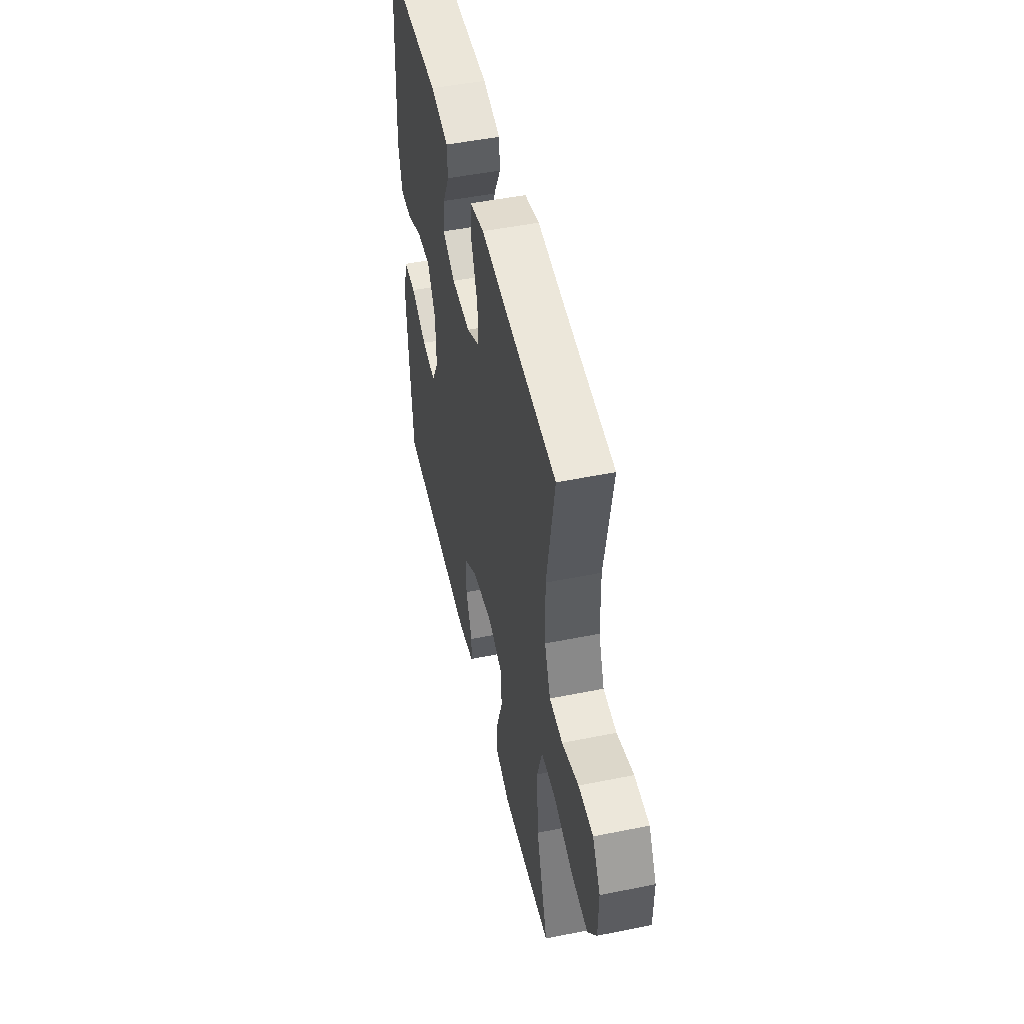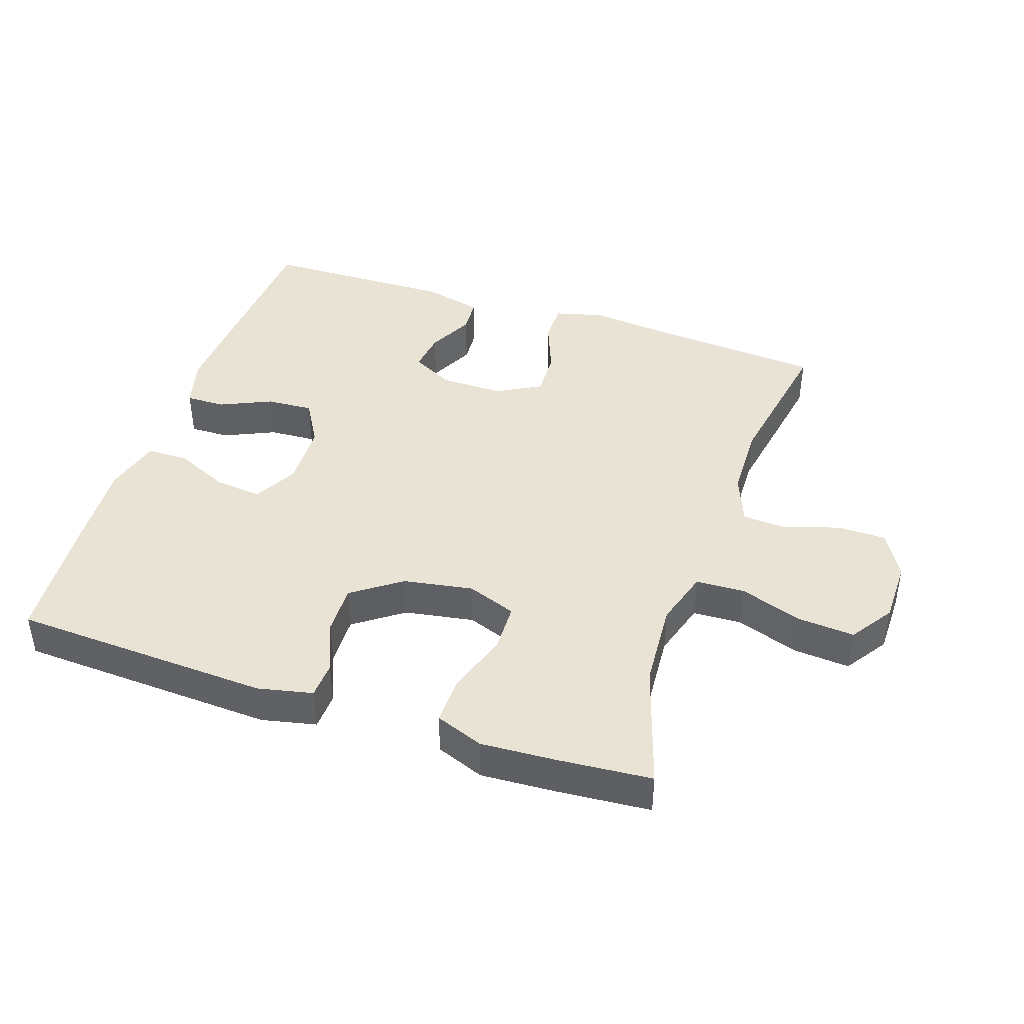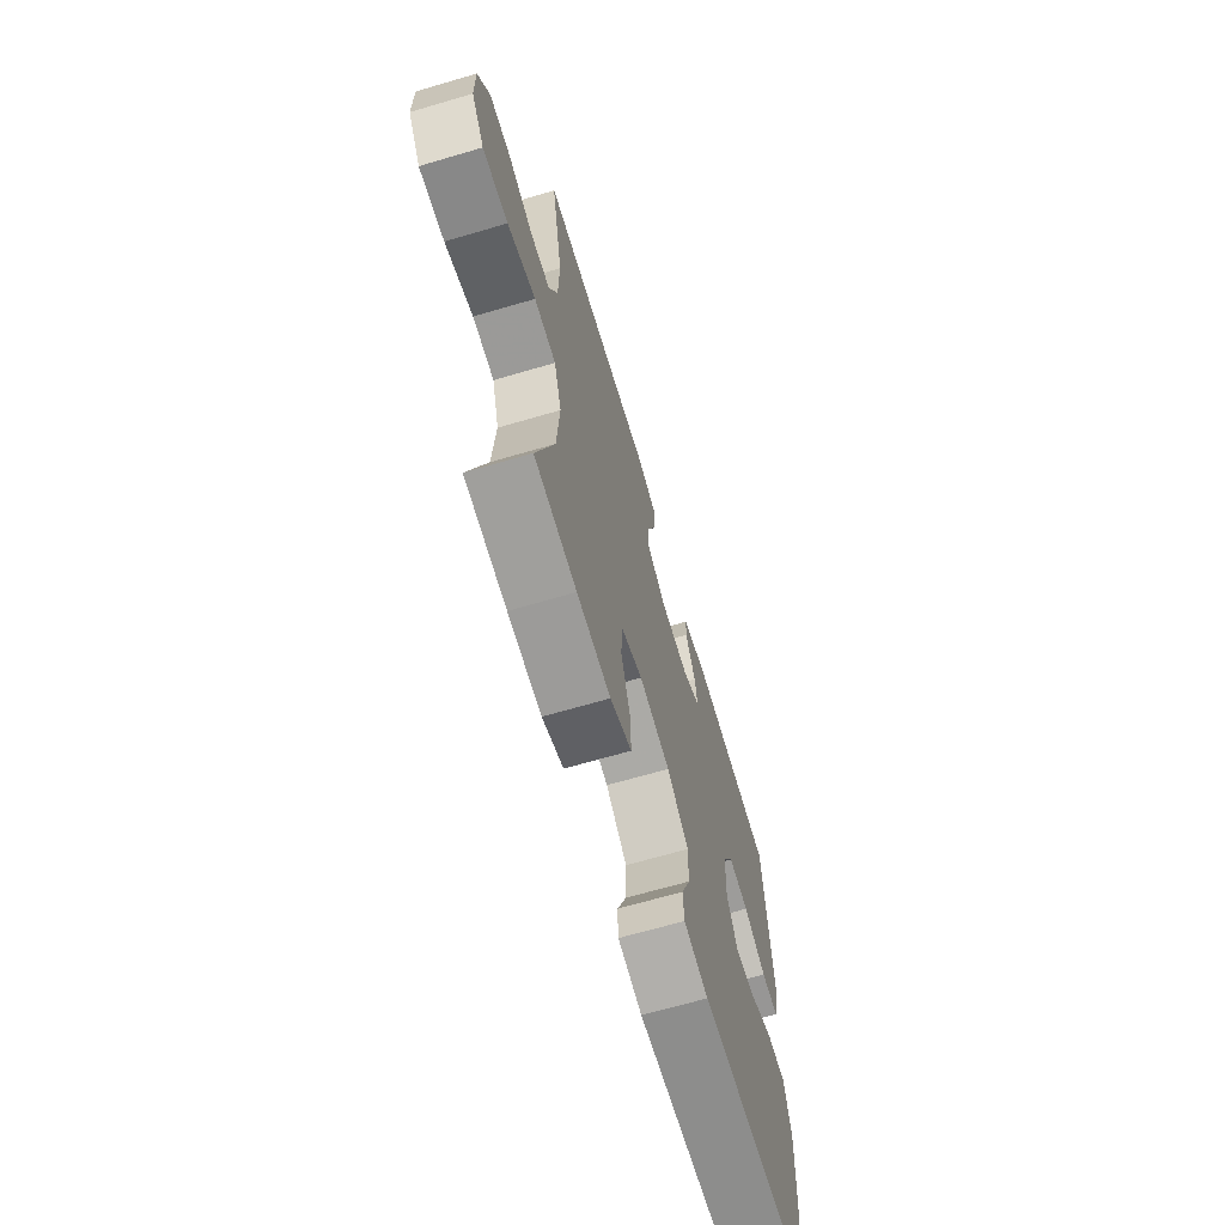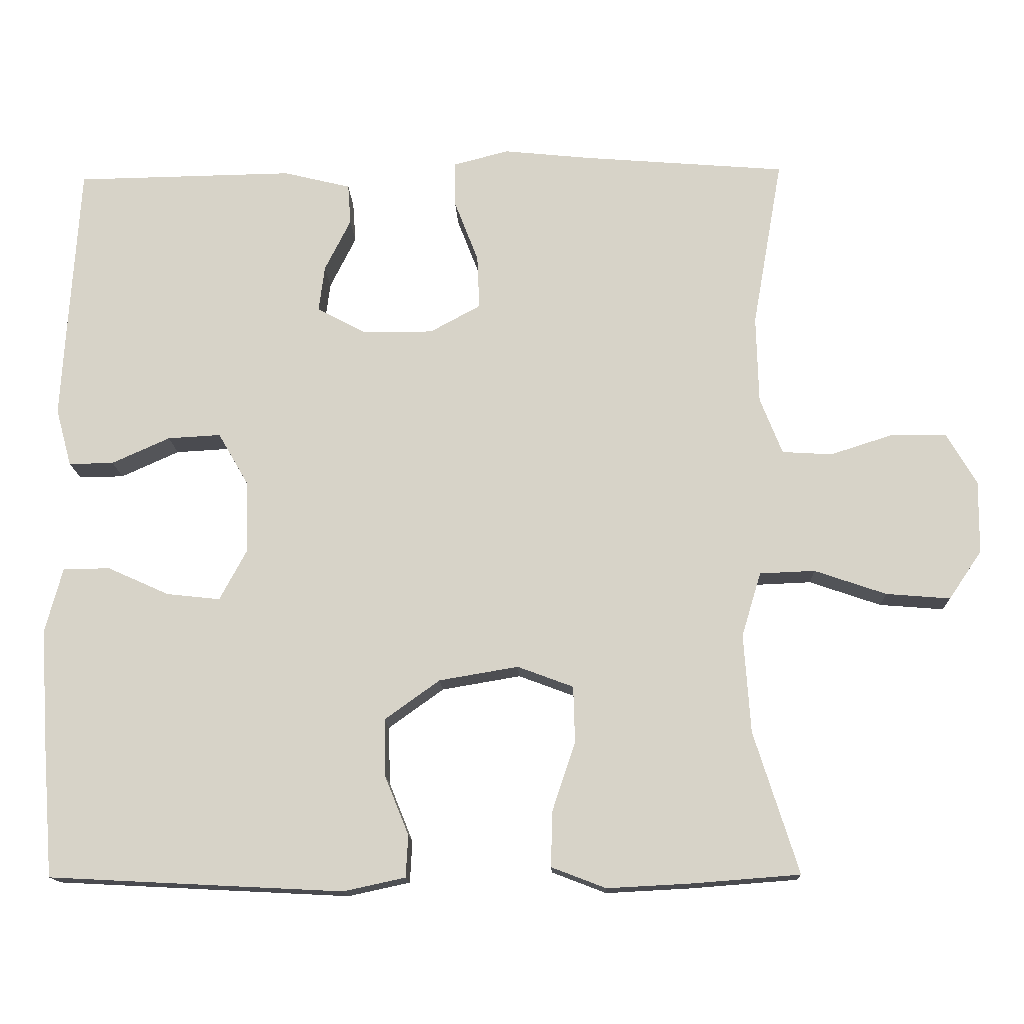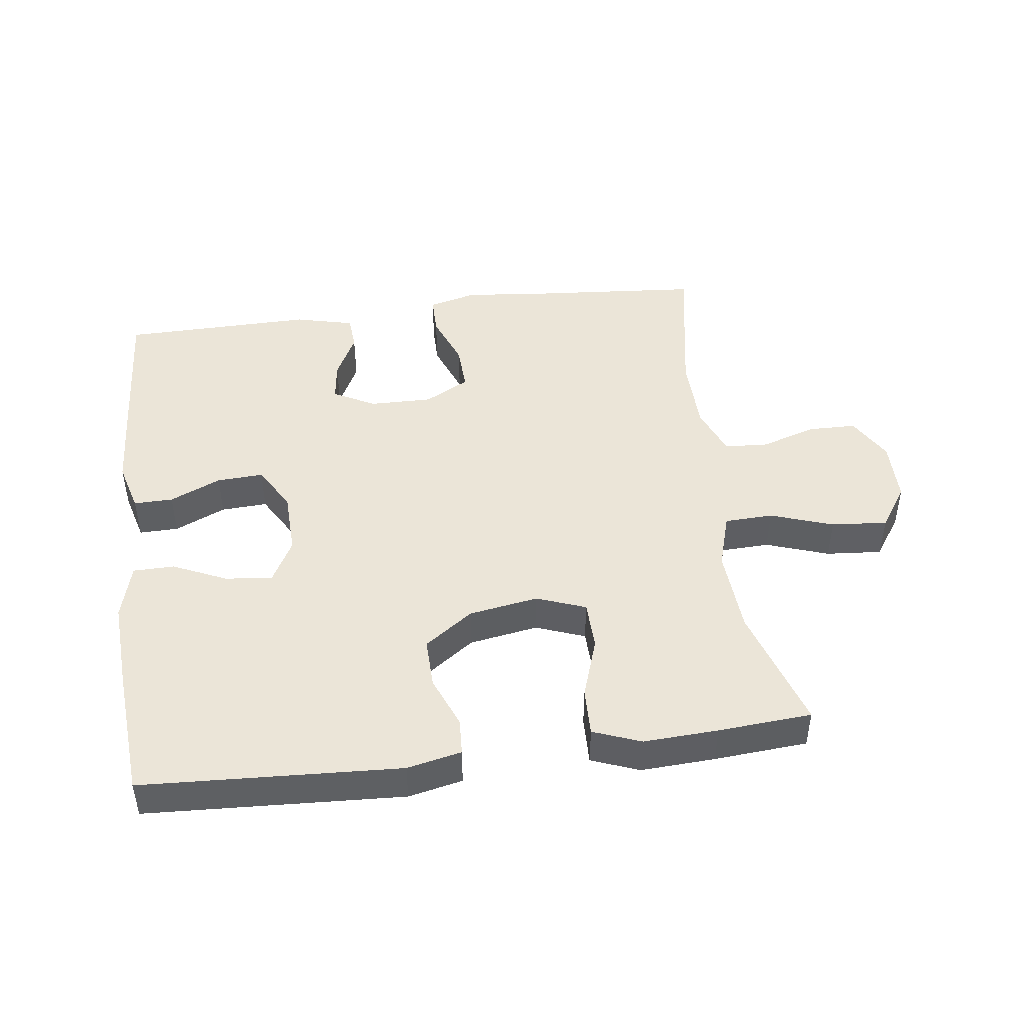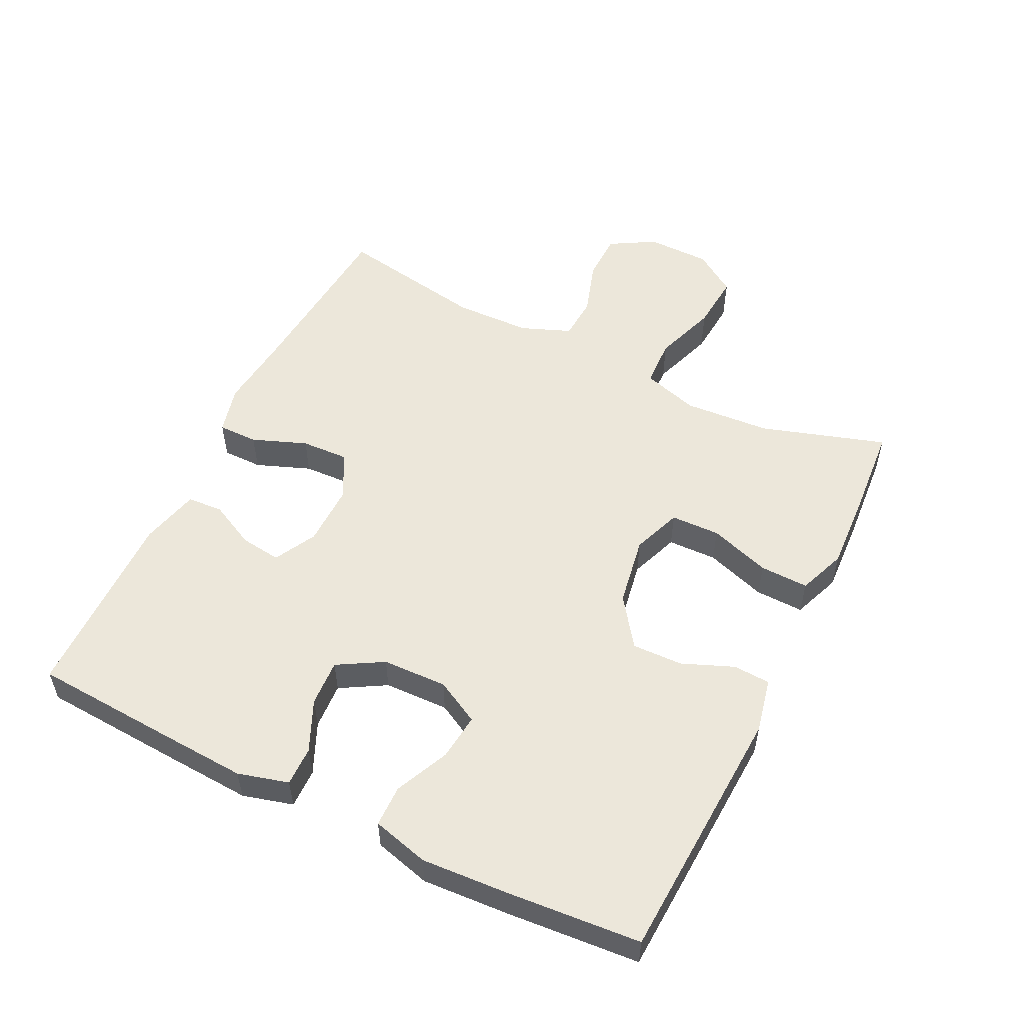
<metadata>
{"format":"obj","ext":"obj","renderer":"f3d","projection":"perspective","resolution":1024,"background":"white","views":[{"elev":49.2,"azim":-102.6,"up":"+Z"},{"elev":42.2,"azim":-161.5,"up":"+Y"},{"elev":-67.1,"azim":-73.6,"up":"+Z"},{"elev":-14.6,"azim":-177.9,"up":"+Z"},{"elev":45.9,"azim":172.6,"up":"+Y"},{"elev":53.8,"azim":116.2,"up":"+Y"}]}
</metadata>
<code>
v 0.5 0.07 -0.5
v 0.106 0.07 -0.52
v 0.023 0.07 -0.502
v 0.02 0.07 -0.446
v 0.052 0.07 -0.367
v 0.054 0.07 -0.29
v -0.02 0.07 -0.237
v -0.126 0.07 -0.219
v -0.201 0.07 -0.247
v -0.203 0.07 -0.322
v -0.172 0.07 -0.415
v -0.17 0.07 -0.489
v -0.243 0.07 -0.517
v -0.357 0.07 -0.511
v -0.5 0.07 -0.5
v -0.44 0.07 -0.31
v -0.431 0.07 -0.178
v -0.457 0.07 -0.092
v -0.531 0.07 -0.089
v -0.627 0.07 -0.122
v -0.713 0.07 -0.129
v -0.757 0.07 -0.064
v -0.758 0.07 0.033
v -0.718 0.07 0.102
v -0.644 0.07 0.103
v -0.56 0.07 0.076
v -0.493 0.07 0.08
v -0.463 0.07 0.156
v -0.46 0.07 0.273
v -0.5 0.07 0.5
v -0.227 0.07 0.522
v -0.111 0.07 0.534
v -0.037 0.07 0.515
v -0.037 0.07 0.454
v -0.069 0.07 0.371
v -0.072 0.07 0.299
v -0.004 0.07 0.262
v 0.092 0.07 0.263
v 0.156 0.07 0.297
v 0.148 0.07 0.359
v 0.113 0.07 0.429
v 0.117 0.07 0.483
v 0.207 0.07 0.505
v 0.5 0.07 0.5
v 0.514 0.07 0.273
v 0.521 0.07 0.15
v 0.5 0.07 0.073
v 0.44 0.07 0.074
v 0.362 0.07 0.109
v 0.291 0.07 0.113
v 0.251 0.07 0.044
v 0.248 0.07 -0.055
v 0.284 0.07 -0.122
v 0.356 0.07 -0.114
v 0.438 0.07 -0.077
v 0.501 0.07 -0.078
v 0.524 0.07 -0.164
v 0.516 0.07 -0.297
v 0.5 0 -0.5
v 0.106 0 -0.52
v 0.023 0 -0.502
v 0.02 0 -0.446
v 0.052 0 -0.367
v 0.054 0 -0.29
v -0.02 0 -0.237
v -0.126 0 -0.219
v -0.201 0 -0.247
v -0.203 0 -0.322
v -0.172 0 -0.415
v -0.17 0 -0.489
v -0.243 0 -0.517
v -0.357 0 -0.511
v -0.5 0 -0.5
v -0.44 0 -0.31
v -0.431 0 -0.178
v -0.457 0 -0.092
v -0.531 0 -0.089
v -0.627 0 -0.122
v -0.713 0 -0.129
v -0.757 0 -0.064
v -0.758 0 0.033
v -0.718 0 0.102
v -0.644 0 0.103
v -0.56 0 0.076
v -0.493 0 0.08
v -0.463 0 0.156
v -0.46 0 0.273
v -0.5 0 0.5
v -0.227 0 0.522
v -0.111 0 0.534
v -0.037 0 0.515
v -0.037 0 0.454
v -0.069 0 0.371
v -0.072 0 0.299
v -0.004 0 0.262
v 0.092 0 0.263
v 0.156 0 0.297
v 0.148 0 0.359
v 0.113 0 0.429
v 0.117 0 0.483
v 0.207 0 0.505
v 0.5 0 0.5
v 0.514 0 0.273
v 0.521 0 0.15
v 0.5 0 0.073
v 0.44 0 0.074
v 0.362 0 0.109
v 0.291 0 0.113
v 0.251 0 0.044
v 0.248 0 -0.055
v 0.284 0 -0.122
v 0.356 0 -0.114
v 0.438 0 -0.077
v 0.501 0 -0.078
v 0.524 0 -0.164
v 0.516 0 -0.297
f 54 55 56 57
f 53 54 57 58
f 46 47 48 49
f 46 49 50
f 45 46 50
f 44 45 50
f 43 44 50 51
f 40 41 42 43
f 39 40 43 51
f 32 33 34 35
f 31 32 35 36
f 29 30 31 36
f 28 29 36 37
f 23 24 25 26
f 23 26 27
f 22 23 27
f 19 20 21 22
f 18 19 22 27
f 17 18 27 28
f 13 14 15 16
f 13 16 17
f 10 11 12 13
f 9 10 13 17
f 8 9 17 28
f 2 3 4 5
f 2 5 6
f 53 58 1 2
f 52 53 2 6
f 38 39 51 52
f 38 52 6 7
f 28 37 38
f 7 8 28 38
f 115 114 113 112
f 116 115 112 111
f 107 106 105 104
f 108 107 104
f 108 104 103
f 108 103 102
f 109 108 102 101
f 101 100 99 98
f 109 101 98 97
f 93 92 91 90
f 94 93 90 89
f 94 89 88 87
f 95 94 87 86
f 84 83 82 81
f 85 84 81
f 85 81 80
f 80 79 78 77
f 85 80 77 76
f 86 85 76 75
f 74 73 72 71
f 75 74 71
f 71 70 69 68
f 75 71 68 67
f 86 75 67 66
f 63 62 61 60
f 64 63 60
f 60 59 116 111
f 64 60 111 110
f 110 109 97 96
f 65 64 110 96
f 96 95 86
f 96 86 66 65
f 1 59 60 2
f 2 60 61 3
f 3 61 62 4
f 4 62 63 5
f 5 63 64 6
f 6 64 65 7
f 7 65 66 8
f 8 66 67 9
f 9 67 68 10
f 10 68 69 11
f 11 69 70 12
f 12 70 71 13
f 13 71 72 14
f 14 72 73 15
f 15 73 74 16
f 16 74 75 17
f 17 75 76 18
f 18 76 77 19
f 19 77 78 20
f 20 78 79 21
f 21 79 80 22
f 22 80 81 23
f 23 81 82 24
f 24 82 83 25
f 25 83 84 26
f 26 84 85 27
f 27 85 86 28
f 28 86 87 29
f 29 87 88 30
f 30 88 89 31
f 31 89 90 32
f 32 90 91 33
f 33 91 92 34
f 34 92 93 35
f 35 93 94 36
f 36 94 95 37
f 37 95 96 38
f 38 96 97 39
f 39 97 98 40
f 40 98 99 41
f 41 99 100 42
f 42 100 101 43
f 43 101 102 44
f 44 102 103 45
f 45 103 104 46
f 46 104 105 47
f 47 105 106 48
f 48 106 107 49
f 49 107 108 50
f 50 108 109 51
f 51 109 110 52
f 52 110 111 53
f 53 111 112 54
f 54 112 113 55
f 55 113 114 56
f 56 114 115 57
f 57 115 116 58
f 58 116 59 1

</code>
